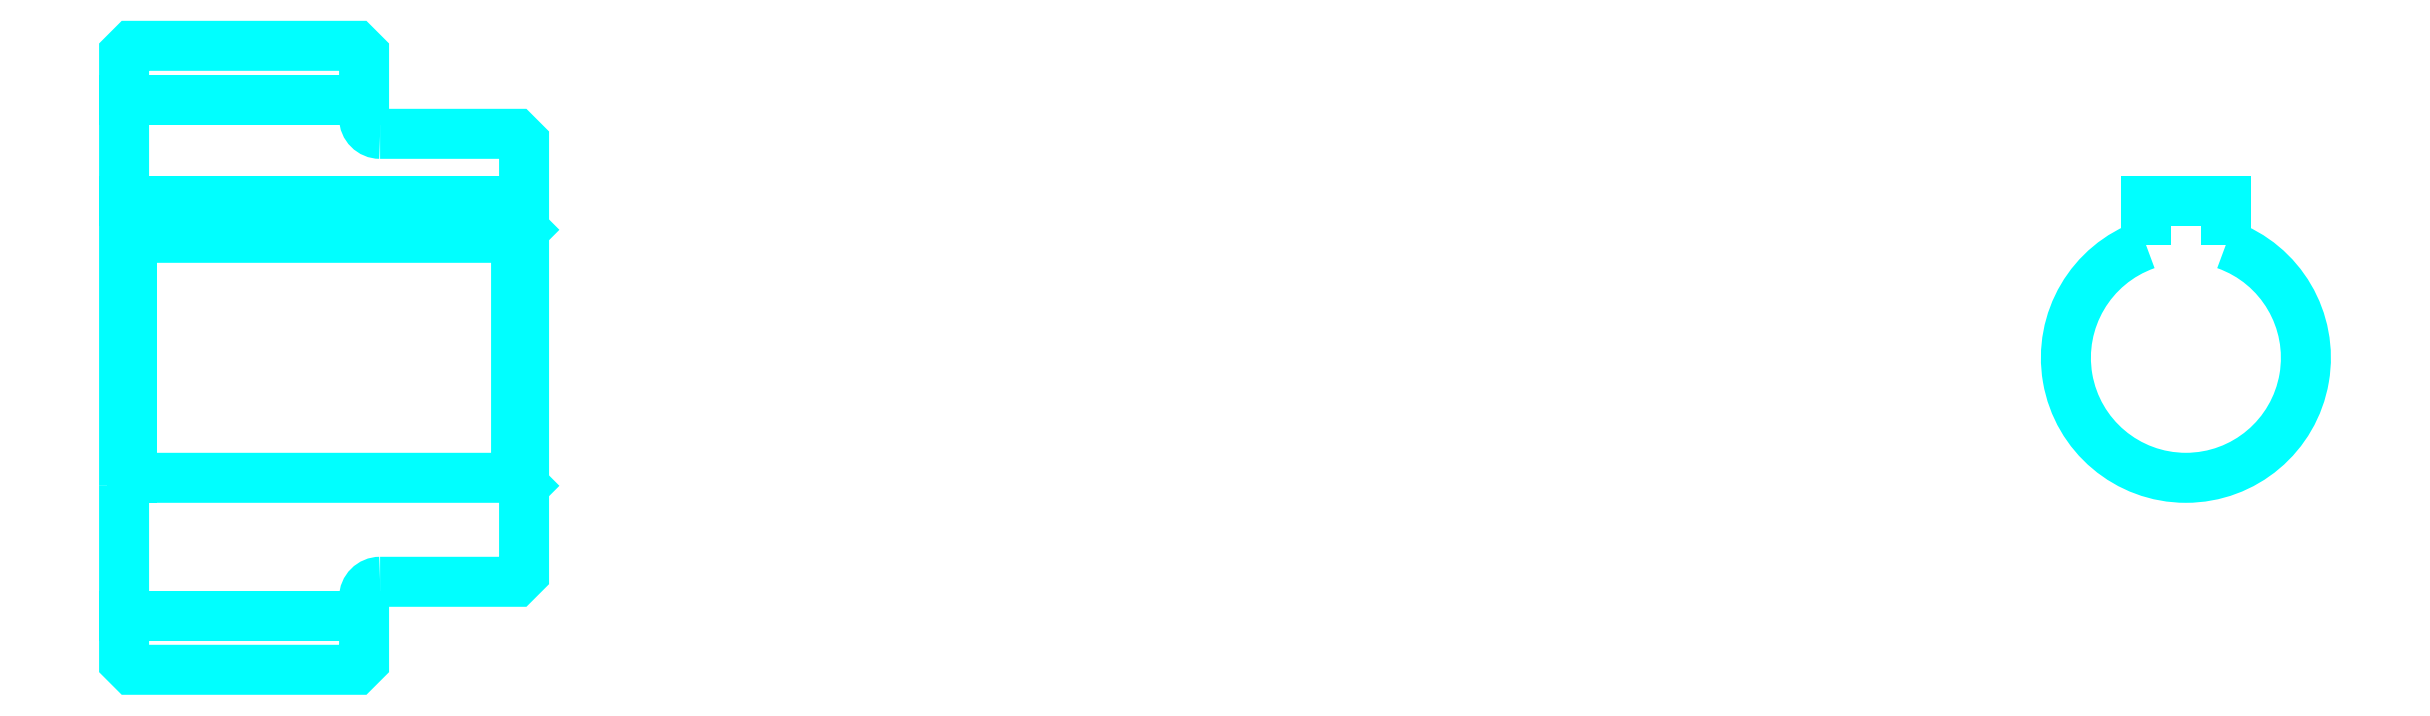
<metadata>
{"format":"dxf","ext":"dxf","renderer":"ezdxf+matplotlib","layout":"modelspace","background":"white","min_lineweight":24,"dpi":150}
</metadata>
<code>
0
SECTION
2
ENTITIES
0
LINE
8
0
10
93.33
20
110
30
0
11
108.3
21
110
31
0
0
LINE
8
0
10
93.33
20
77.78
30
0
11
108.3
21
77.78
31
0
0
LINE
8
0
10
117.8
20
86.4
30
0
11
118.3
21
85.9
31
0
0
LINE
8
0
10
117.8
20
101.4
30
0
11
118.3
21
101.9
31
0
0
LINE
8
0
10
93.83
20
101.4
30
0
11
93.83
21
86.4
31
0
0
POLYLINE
8
0
66
1
10
0
20
0
30
0
70
2
0
VERTEX
8
0
10
93.33
20
85.9
30
0
70
0
0
VERTEX
8
0
10
93.83
20
86.4
30
0
70
0
0
VERTEX
8
0
10
117.8
20
86.4
30
0
70
0
0
VERTEX
8
0
10
117.8
20
101.4
30
0
70
0
0
VERTEX
8
0
10
93.83
20
101.4
30
0
70
0
0
VERTEX
8
0
10
93.33
20
101.9
30
0
70
0
0
SEQEND
8
0
0
ARC
8
0
10
109.3
20
108.9
30
0
40
1
50
180
51
270
0
ARC
8
0
10
109.3
20
78.9
30
0
40
1
50
90
51
180
0
ARC
8
0
10
222.2
20
93.9
30
0
40
7.5
50
109.5
51
70.53
0
POLYLINE
8
0
66
1
10
0
20
0
30
0
70
2
0
VERTEX
8
0
10
224.7
20
101
30
0
70
0
0
VERTEX
8
0
10
224.7
20
103.7
30
0
70
0
0
VERTEX
8
0
10
219.7
20
103.7
30
0
70
0
0
VERTEX
8
0
10
219.7
20
101
30
0
70
0
0
SEQEND
8
0
0
LINE
8
0
10
93.33
20
103.7
30
0
11
118.3
21
103.7
31
0
0
POLYLINE
8
0
66
1
10
0
20
0
30
0
70
2
0
VERTEX
8
0
10
93.33
20
85.9
30
0
70
0
0
VERTEX
8
0
10
93.33
20
74.9
30
0
70
0
0
VERTEX
8
0
10
93.83
20
74.4
30
0
70
0
0
VERTEX
8
0
10
107.8
20
74.4
30
0
70
0
0
VERTEX
8
0
10
108.3
20
74.9
30
0
70
0
0
VERTEX
8
0
10
108.3
20
78.9
30
0
70
0
0
SEQEND
8
0
0
POLYLINE
8
0
66
1
10
0
20
0
30
0
70
2
0
VERTEX
8
0
10
109.3
20
79.9
30
0
70
0
0
VERTEX
8
0
10
117.8
20
79.9
30
0
70
0
0
VERTEX
8
0
10
118.3
20
80.4
30
0
70
0
0
VERTEX
8
0
10
118.3
20
107.4
30
0
70
0
0
VERTEX
8
0
10
117.8
20
107.9
30
0
70
0
0
VERTEX
8
0
10
109.3
20
107.9
30
0
70
0
0
SEQEND
8
0
0
POLYLINE
8
0
66
1
10
0
20
0
30
0
70
2
0
VERTEX
8
0
10
108.3
20
108.9
30
0
70
0
0
VERTEX
8
0
10
108.3
20
112.9
30
0
70
0
0
VERTEX
8
0
10
107.8
20
113.4
30
0
70
0
0
VERTEX
8
0
10
93.83
20
113.4
30
0
70
0
0
VERTEX
8
0
10
93.33
20
112.9
30
0
70
0
0
VERTEX
8
0
10
93.33
20
85.9
30
0
70
0
0
SEQEND
8
0
0
ENDSEC
0
EOF

</code>
